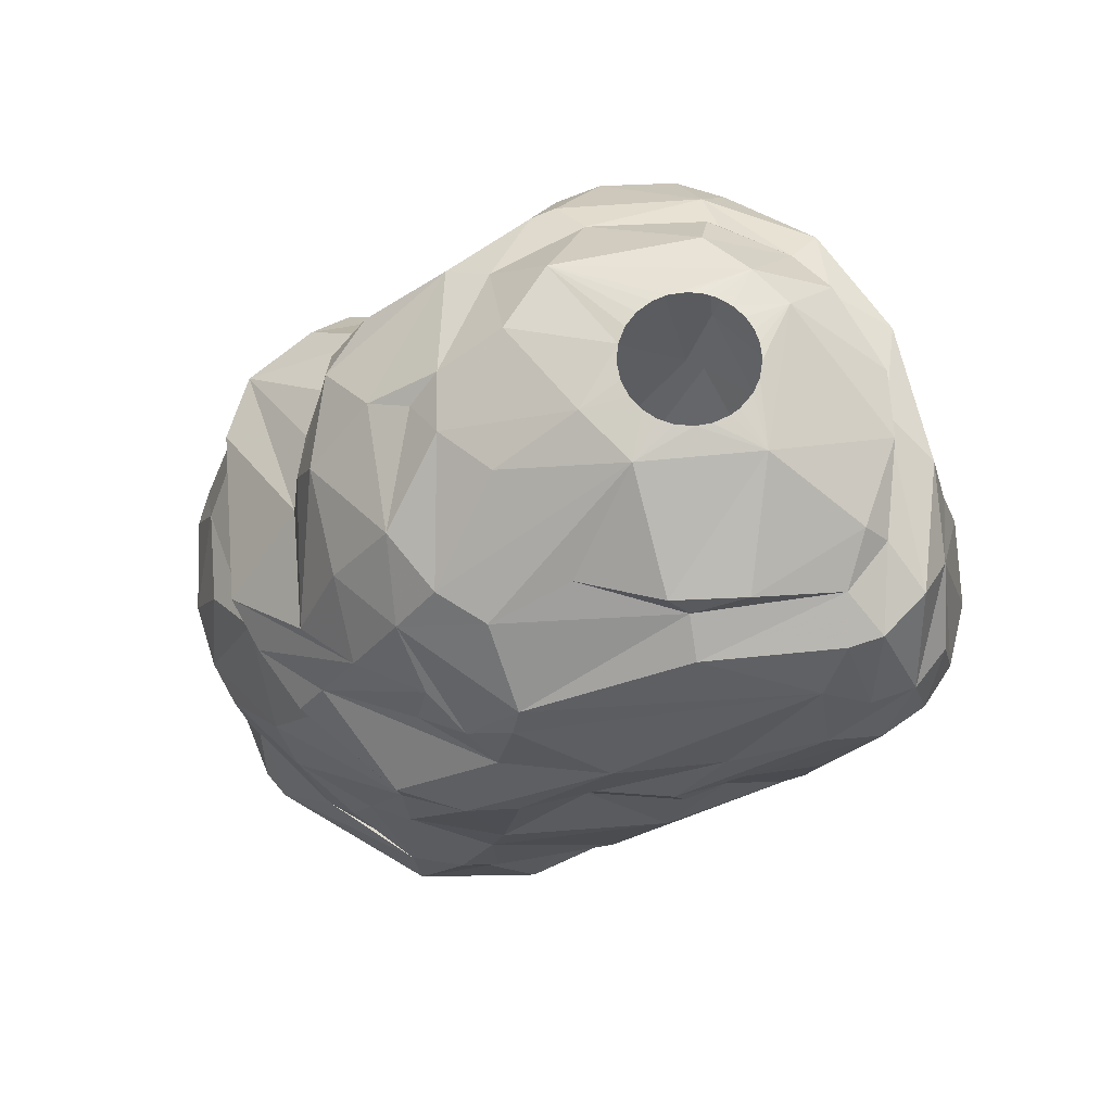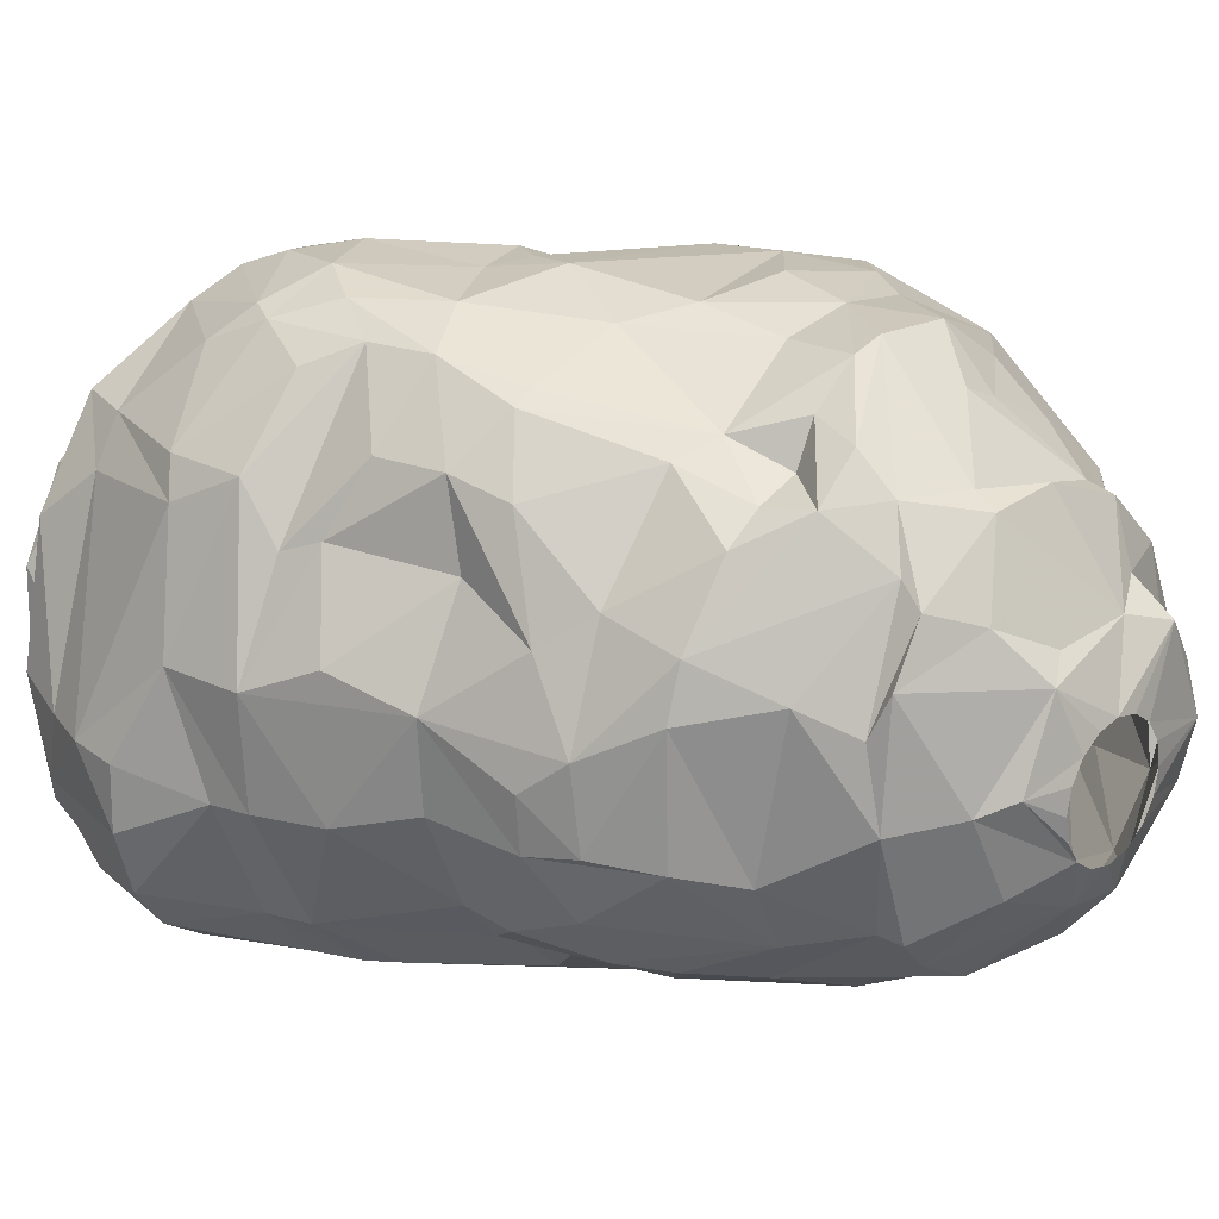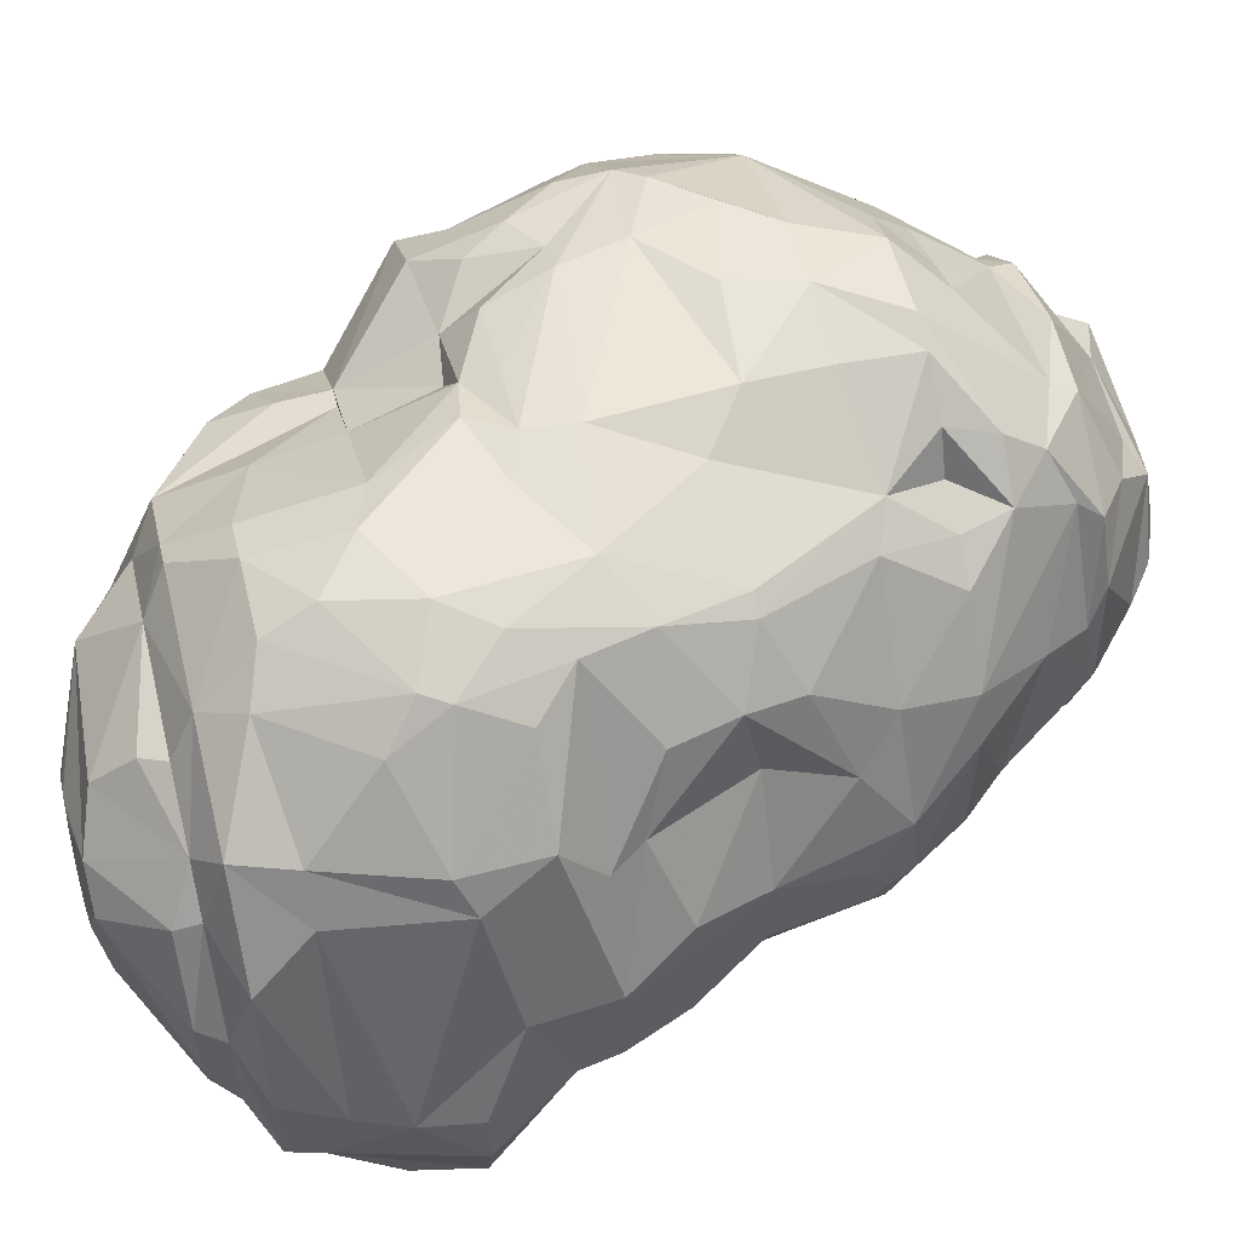
<metadata>
{"format":"obj","ext":"obj","renderer":"f3d","projection":"perspective","resolution":1024,"background":"white","views":[{"elev":70.4,"azim":-2.9,"up":"+Z"},{"elev":21.7,"azim":132.7,"up":"+Y"},{"elev":56.3,"azim":76.3,"up":"+Y"}]}
</metadata>
<code>
v 112.8 250.8 328.5
v 112.9 254.4 328.5
v 113.2 255.7 328.5
v 113.4 249.6 321.3
v 113.4 252.4 321.3
v 113.5 248.3 328.5
v 113.6 255.7 325.2
v 113.7 253.7 331.2
v 113.8 250.1 331.5
v 114 249.8 324
v 114.1 255.8 324
v 114.3 246.7 328.5
v 114.5 246.6 325.8
v 114.6 258 330
v 114.6 258.4 326.4
v 114.7 247.3 324
v 114.7 255.7 321.3
v 114.8 245.7 321.3
v 114.8 255.4 335.1
v 115 248.8 335.1
v 115.2 259.1 328.8
v 115.2 256.2 333.6
v 115.4 258.6 324
v 115.5 248.2 333.6
v 115.5 244.7 321.3
v 115.7 257.8 335.1
v 115.8 246.3 319.5
v 116 246.8 335.1
v 116.1 245 330.9
v 116.2 251.8 318
v 116.5 259.7 324
v 116.6 256.2 319.5
v 116.7 244.1 328.5
v 116.8 249.5 316.2
v 116.9 251.3 316.2
v 117 259.4 333.6
v 117.1 251.2 317.1
v 117.3 261 330.3
v 117.5 244.4 335.1
v 117.6 261.4 328.5
v 117.6 243.6 324
v 117.7 244.5 333.6
v 117.7 251.1 338.1
v 117.7 247.2 316.2
v 117.8 246.5 338.1
v 117.9 251.7 339.9
v 118.1 254 338.1
v 118.2 259.6 335.1
v 118.4 244.6 336.6
v 118.4 261.8 327.6
v 118.5 255.1 316.2
v 118.6 251.1 342
v 118.7 261.2 332.1
v 118.7 255.8 338.1
v 118.7 242.5 326.4
v 119 249.8 314.1
v 119 243.8 318
v 119.1 248.3 315
v 119.1 251.6 315
v 119.2 254.7 342
v 119.3 247.3 341.4
v 119.3 256.1 340.5
v 119.5 252.1 314.1
v 119.5 248 314.1
v 119.5 245 316.2
v 119.5 242.2 328.5
v 119.5 242.3 324
v 119.6 250.3 313.5
v 119.6 260.9 333.6
v 119.6 258.5 319.5
v 119.7 256.5 317.1
v 119.8 244.7 339.6
v 120.2 262.1 325.8
v 120.4 261.7 331.2
v 120.4 260.4 321
v 120.7 256.8 342
v 120.7 257.1 316.2
v 120.8 252.6 344.1
v 120.9 241.1 324
v 120.9 241.1 335.1
v 120.9 257.5 317.1
v 121 241.3 333.6
v 121.1 262.4 328.8
v 121.2 257.8 339.9
v 121.2 240.9 321.3
v 121.2 241.1 330.6
v 121.2 243.8 316.2
v 121.2 245.4 314.7
v 121.2 258 338.1
v 121.3 254 313.5
v 121.3 247.8 344.1
v 121.3 261.9 324
v 121.4 255.2 315
v 121.5 245.1 342.3
v 121.7 262.3 331.2
v 121.7 260.2 334.8
v 121.9 243 338.1
v 122.1 258.2 338.1
v 122.2 261.7 333.6
v 122.3 242.4 317.7
v 122.3 252.1 345
v 122.3 243.2 340.5
v 122.4 259.9 319.5
v 122.5 249.9 312.9
v 122.7 262 321.3
v 122.7 249 312.9
v 122.7 250.8 312.9
v 122.9 245.6 344.1
v 123 240.4 325.5
v 123.1 254.6 314.1
v 123.2 250.7 345.9
v 123.2 248.2 312.9
v 123.2 251.6 312.9
v 123.3 252.9 345.9
v 123.4 240.2 335.1
v 123.5 246 313.5
v 123.6 262.6 326.7
v 123.6 241.9 339.6
v 123.7 257.6 344.1
v 123.9 260.5 335.1
v 123.9 260.5 319.5
v 123.9 262.2 324
v 124 244.2 315
v 124 247.7 312.9
v 124 252.1 312.9
v 124 240.7 324
v 124 258.4 316.2
v 124.2 240.5 328.5
v 124.2 259.7 338.1
v 124.4 240.3 325.8
v 124.5 259.3 341.1
v 124.6 244.4 344.1
v 124.7 241.2 338.1
v 124.7 240.4 330.3
v 124.8 242.2 318
v 124.8 261.8 334.8
v 124.9 262.2 333.6
v 124.9 247.5 312.9
v 124.9 252.3 312.9
v 125 249 346.5
v 125.2 256.9 345
v 125.3 241.5 340.8
v 125.4 240.2 335.1
v 125.5 241.9 342
v 125.6 253.9 347.1
v 125.7 262.2 321.3
v 125.7 246.3 313.5
v 125.8 247.7 312.9
v 125.8 252.1 312.9
v 125.8 240.8 321.3
v 126.2 254.4 314.1
v 126.6 248.2 312.9
v 126.6 251.6 312.9
v 126.6 258.6 317.1
v 126.6 262.5 335.1
v 126.7 242.3 319.5
v 126.7 261.7 324
v 126.8 258.2 316.2
v 126.8 259.5 344.1
v 127 261.8 321.3
v 127.1 249 312.9
v 127.1 250.8 312.9
v 127.2 243.6 316.2
v 127.2 256.1 347.1
v 127.2 262.4 327
v 127.2 241.4 324
v 127.3 249.9 312.9
v 127.3 253.7 313.5
v 127.4 240.8 335.1
v 127.5 262.6 333.6
v 127.5 245.4 345.3
v 127.7 259.8 344.1
v 127.8 261.2 342
v 127.8 262.8 331.8
v 127.9 241.1 333.6
v 128 250.4 348
v 128 262.2 338.1
v 128.4 247.2 314.1
v 128.4 255.5 315
v 128.6 250.7 313.5
v 128.7 258.6 345
v 128.7 240.6 338.1
v 128.7 260.4 321.3
v 129 240.7 326.7
v 129 258.7 318
v 129 260 319.5
v 129.1 262.5 334.2
v 129.2 261.8 328.5
v 129.3 244.7 316.2
v 129.3 251.9 348.3
v 129.4 251.2 348.3
v 129.4 252.6 348.3
v 129.4 261.8 342
v 129.5 258.9 321.3
v 129.6 248.4 348
v 129.6 250.7 348.3
v 129.7 253.2 348.3
v 129.7 250.2 314.4
v 129.9 262.7 338.7
v 129.9 256.8 317.1
v 130 250.2 348.3
v 130.1 253.7 348.3
v 130.1 256.1 316.2
v 130.2 259.7 323.4
v 130.3 245.8 316.2
v 130.4 245.8 317.1
v 130.5 249.8 348.3
v 130.6 244.3 345.9
v 130.6 254.1 348.3
v 130.7 258.5 319.5
v 130.8 243.3 320.7
v 130.9 240.3 331.2
v 131 240.4 335.1
v 131.1 249.6 348.3
v 131.1 258.3 321.3
v 131.1 254.2 348.3
v 131.3 254 316.2
v 131.3 244.1 345
v 131.5 240.6 333.6
v 131.5 242.7 344.1
v 131.6 249.7 316.2
v 131.7 252.5 316.8
v 131.7 249.5 348.3
v 131.8 254.3 348.3
v 131.8 262.4 340.2
v 131.8 259.1 324
v 131.9 245.2 319.5
v 132 241.3 328.5
v 132 262.3 332.4
v 132.2 261.7 342
v 132.2 242.8 323.4
v 132.3 249.6 348.3
v 132.3 254.2 348.3
v 132.5 257.3 321.3
v 132.5 256.8 347.4
v 132.7 262.8 337.2
v 132.7 254.1 348.3
v 132.8 240.9 337.8
v 132.8 253.4 318.6
v 132.9 258.1 345.9
v 132.9 259.9 344.1
v 132.9 249.8 348.3
v 133 243.7 322.5
v 133.1 241.2 333.6
v 133.1 247.5 319.5
v 133.2 241 335.1
v 133.2 260.8 328.2
v 133.2 250 348.3
v 133.2 242.8 326.7
v 133.3 253.7 348.3
v 133.3 244.3 345.9
v 133.4 258.4 345
v 133.7 253.3 348.3
v 133.7 250.6 348.3
v 133.8 262.2 335.4
v 133.9 260.8 342.6
v 133.9 260.4 328.2
v 133.9 252.8 348.3
v 134 251.1 348.3
v 134 243.3 328.5
v 134 255.2 348
v 134.1 252.4 348.3
v 134.1 248.6 348
v 134.1 251.7 348.3
v 134.1 261.4 331.2
v 134.4 244 324
v 134.4 254.6 321.3
v 134.7 261.4 333.6
v 134.7 243.4 328.5
v 134.8 255.4 324
v 134.9 248 321.3
v 135 261.8 338.1
v 135 252.7 321.3
v 135.2 253.9 348
v 135.2 258 327
v 135.4 261.6 337.2
v 135.4 241.6 331.8
v 135.5 244.4 327
v 135.7 245.8 324
v 135.8 257.1 345
v 135.8 258.7 329.1
v 135.9 241.9 342.3
v 135.9 255.6 328.5
v 136.1 245 328.5
v 136.1 254.2 325.5
v 136.1 260.6 339.3
v 136.1 241.5 333
v 136.1 260.6 335.1
v 136.3 241.1 339.3
v 136.3 248.3 323.4
v 136.4 251.3 323.7
v 136.5 258.8 331.5
v 136.6 241.3 335.1
v 136.6 242.9 344.1
v 136.7 244.6 345
v 136.9 258.2 344.1
v 136.9 248.1 325.2
v 137 255.4 345.9
v 137.1 255.6 345
v 137.1 250.1 325.2
v 137.3 246.6 345.9
v 137.5 258.1 342
v 137.6 248.5 328.5
v 137.6 241.9 341.1
v 137.8 256.2 332.4
v 137.8 251.8 328.5
v 137.9 243.3 344.1
v 138 243.4 333.3
v 138.2 246.4 345
v 138.3 243.3 335.1
v 138.4 241.5 338.1
v 138.4 255.8 333.6
v 138.5 256.4 342
v 138.5 257.8 335.1
v 138.6 251 345
v 138.6 252.2 345.9
v 138.6 249.7 345.9
v 138.7 257.9 338.1
v 139.1 247.7 331.2
v 139.1 252.9 331.2
v 139.2 254.6 344.1
v 139.3 256.6 337.5
v 139.3 242.5 340.5
v 139.4 244.8 344.1
v 140 242.5 338.1
v 140 247.8 333.6
v 140.2 249.5 344.1
v 140.3 247.7 335.1
v 140.3 251.8 333.6
v 140.4 246.2 342.9
v 140.5 243.8 340.5
v 140.6 251.9 336.6
v 140.8 248.8 342
v 141.1 243.9 338.1
v 141.4 248.7 340.2
v 141.7 248.6 338.1
v 141.7 246.2 338.1
g foo
f 101 78 91
f 280 296 241
f 315 324 327
f 171 132 218
f 220 144 282
f 323 311 325
f 332 329 314
f 336 328 332
f 133 80 115
f 136 137 99
f 83 50 40
f 7 11 10
f 270 267 234
f 290 271 273
f 79 25 85
f 75 103 70
f 85 57 100
f 30 71 37
f 245 206 221
f 100 163 135
f 65 87 57
f 71 51 35
f 185 203 158
f 206 205 221
f 206 189 205
f 87 123 100
f 51 93 59
f 163 123 147
f 123 116 147
f 56 68 64
f 63 68 56
f 63 90 68
f 151 168 110
f 147 152 178
f 88 64 116
f 64 106 112
f 68 104 106
f 68 107 104
f 113 107 68
f 90 125 113
f 139 125 90
f 168 149 139
f 168 153 149
f 180 153 168
f 180 162 153
f 180 167 162
f 180 161 167
f 152 161 180
f 147 148 152
f 147 138 148
f 116 138 147
f 116 124 138
f 64 112 124
f 280 252 240
f 298 299 280
f 251 218 295
f 195 132 171
f 235 280 240
f 201 176 195
f 196 176 201
f 191 176 196
f 190 176 191
f 190 192 176
f 197 164 192
f 202 164 197
f 209 164 202
f 216 164 209
f 216 261 164
f 224 261 216
f 233 261 224
f 237 261 233
f 250 261 237
f 250 274 261
f 253 274 250
f 258 274 253
f 262 274 258
f 264 274 262
f 264 263 274
f 259 263 264
f 254 263 259
f 248 263 254
f 242 263 248
f 232 263 242
f 223 263 232
f 223 195 263
f 214 195 223
f 207 195 214
f 201 195 207
f 68 106 64
f 90 113 68
f 110 139 90
f 168 139 110
f 198 152 180
f 64 124 116
f 198 180 168
f 178 152 198
f 189 147 178
f 93 110 90
f 158 151 110
f 179 151 158
f 179 168 151
f 217 168 179
f 217 198 168
f 58 64 88
f 58 56 64
f 59 56 58
f 59 63 56
f 93 63 59
f 93 90 63
f 123 88 116
f 34 59 58
f 35 59 34
f 77 93 51
f 77 110 93
f 217 179 203
f 221 198 217
f 205 178 198
f 163 147 189
f 87 88 123
f 65 88 87
f 44 88 65
f 44 58 88
f 34 58 44
f 51 59 35
f 127 110 77
f 203 179 158
f 189 178 205
f 127 158 110
f 205 198 221
f 37 35 34
f 71 35 37
f 71 77 51
f 81 77 71
f 81 127 77
f 154 158 127
f 185 158 154
f 200 203 185
f 222 203 200
f 222 217 203
f 222 221 217
f 37 34 44
f 154 127 81
f 163 189 206
f 100 123 163
f 4 37 44
f 30 37 4
f 121 154 81
f 239 222 200
f 27 44 65
f 70 81 71
f 239 221 222
f 211 163 206
f 156 163 211
f 156 135 163
f 57 87 100
f 18 65 57
f 18 27 65
f 27 4 44
f 32 71 30
f 210 200 185
f 227 206 245
f 70 71 32
f 103 81 70
f 103 121 81
f 146 154 121
f 146 185 154
f 186 185 146
f 210 185 186
f 267 200 210
f 267 239 200
f 211 206 227
f 245 221 239
f 5 30 4
f 32 30 5
f 75 70 32
f 273 239 267
f 273 245 239
f 271 245 273
f 25 18 57
f 105 121 103
f 234 267 210
f 243 211 227
f 150 135 156
f 25 57 85
f 146 121 105
f 186 146 160
f 183 210 186
f 183 194 210
f 215 210 194
f 215 234 210
f 227 245 271
f 150 156 211
f 85 135 150
f 85 100 135
f 18 4 27
f 17 32 5
f 105 103 75
f 183 186 160
f 16 4 18
f 122 146 105
f 266 243 227
f 126 85 150
f 11 5 4
f 31 75 32
f 105 75 31
f 204 194 183
f 204 215 194
f 231 150 211
f 16 18 25
f 204 183 160
f 291 273 267
f 279 227 271
f 266 227 279
f 231 211 243
f 290 273 291
f 109 85 126
f 41 25 79
f 10 4 16
f 10 11 4
f 31 17 23
f 31 32 17
f 92 105 31
f 160 146 122
f 16 25 41
f 11 17 5
f 122 105 92
f 157 160 122
f 204 160 157
f 226 215 204
f 226 234 215
f 166 150 231
f 109 79 85
f 67 41 79
f 23 17 11
f 270 234 226
f 291 267 270
f 297 271 290
f 279 271 297
f 166 126 150
f 290 291 300
f 266 231 243
f 7 23 11
f 15 23 7
f 275 270 226
f 297 290 300
f 13 16 41
f 31 23 15
f 50 92 31
f 278 266 279
f 184 166 231
f 55 41 67
f 1 16 13
f 1 10 16
f 73 122 92
f 285 291 270
f 249 231 266
f 109 126 130
f 55 67 79
f 73 92 50
f 285 270 275
f 126 166 184
f 188 204 157
f 247 204 188
f 306 291 285
f 278 279 297
f 278 249 266
f 130 126 184
f 117 122 73
f 165 122 117
f 165 157 122
f 188 157 165
f 128 109 130
f 66 79 109
f 55 79 66
f 2 10 1
f 2 7 10
f 257 226 204
f 275 226 257
f 269 249 278
f 12 13 41
f 3 15 7
f 285 275 281
f 306 300 291
f 297 300 306
f 184 231 249
f 6 1 13
f 3 7 2
f 257 204 247
f 303 297 306
f 33 41 55
f 12 41 33
f 21 15 3
f 21 31 15
f 40 31 21
f 40 50 31
f 284 278 297
f 228 184 249
f 66 109 128
f 83 73 50
f 117 73 83
f 283 306 285
f 284 297 303
f 128 130 184
f 33 55 66
f 6 13 12
f 281 275 257
f 283 285 281
f 269 278 284
f 83 165 117
f 260 249 269
f 228 249 260
f 284 303 319
f 212 128 184
f 86 66 128
f 8 2 1
f 3 2 8
f 14 21 3
f 265 281 257
f 283 281 305
f 320 306 283
f 319 303 306
f 277 228 260
f 134 128 212
f 6 12 29
f 174 165 83
f 29 12 33
f 38 40 21
f 174 188 165
f 265 257 247
f 292 281 265
f 277 184 228
f 212 184 277
f 9 1 6
f 9 8 1
f 22 3 8
f 38 21 14
f 53 40 38
f 174 83 95
f 247 188 229
f 305 281 292
f 277 260 269
f 95 83 40
f 229 188 174
f 265 247 229
f 329 306 320
f 308 269 284
f 29 33 82
f 14 3 22
f 74 40 53
f 74 95 40
f 305 320 283
f 319 306 329
f 308 284 319
f 134 86 128
f 82 66 86
f 82 33 66
f 36 38 14
f 244 212 277
f 175 134 212
f 24 29 42
f 24 6 29
f 9 6 24
f 229 174 187
f 326 319 329
f 175 212 219
f 24 8 9
f 53 38 36
f 268 292 265
f 115 86 134
f 82 86 115
f 170 174 95
f 277 269 308
f 244 277 287
f 219 212 244
f 143 134 175
f 22 8 24
f 99 95 74
f 170 95 137
f 187 174 170
f 115 134 143
f 42 29 82
f 22 36 14
f 69 74 53
f 99 137 95
f 255 265 229
f 255 268 265
f 312 305 292
f 308 319 326
f 287 277 308
f 96 74 69
f 96 99 74
f 312 292 268
f 329 320 305
f 329 305 312
f 19 24 20
f 19 22 24
f 26 22 19
f 26 36 22
f 170 137 136
f 314 312 268
f 328 308 326
f 169 143 175
f 80 42 82
f 20 24 28
f 26 53 36
f 96 69 48
f 136 99 96
f 187 170 155
f 310 287 308
f 293 287 310
f 293 244 287
f 213 219 244
f 175 219 213
f 39 24 42
f 28 24 39
f 48 53 26
f 48 69 53
f 120 136 96
f 155 170 136
f 236 229 187
f 288 314 268
f 329 312 314
f 332 326 329
f 328 326 332
f 310 308 328
f 169 175 213
f 246 244 293
f 246 213 244
f 80 82 115
f 39 42 80
f 129 136 120
f 255 229 236
f 246 293 311
f 28 39 49
f 89 48 26
f 236 187 199
f 276 268 255
f 288 268 276
f 318 314 288
f 238 169 213
f 49 39 80
f 43 19 20
f 89 120 96
f 89 129 120
f 199 187 155
f 318 288 276
f 322 314 318
f 43 20 45
f 26 19 43
f 89 96 48
f 337 328 336
f 334 328 337
f 334 310 328
f 213 246 311
f 49 80 133
f 47 26 43
f 129 89 98
f 177 155 136
f 199 155 177
f 332 314 322
f 325 293 310
f 238 143 169
f 182 143 238
f 182 115 143
f 97 49 133
f 72 20 28
f 45 20 72
f 177 136 129
f 276 255 236
f 325 310 334
f 133 115 182
f 49 72 28
f 311 293 325
f 54 26 47
f 54 89 26
f 272 276 236
f 318 276 286
f 289 213 311
f 238 213 289
f 62 89 54
f 98 89 84
f 131 177 129
f 286 276 272
f 118 97 133
f 102 97 118
f 102 49 97
f 225 236 199
f 225 272 236
f 282 238 289
f 142 133 182
f 46 47 43
f 331 325 334
f 289 311 323
f 72 49 102
f 84 89 62
f 302 318 286
f 335 332 322
f 335 336 332
f 335 337 336
f 118 133 142
f 46 43 45
f 46 54 47
f 62 54 46
f 131 129 98
f 302 322 318
f 313 322 302
f 330 334 337
f 331 334 330
f 323 325 331
f 304 289 323
f 61 45 72
f 119 98 84
f 182 238 282
f 173 177 131
f 286 272 256
f 335 322 313
f 330 337 335
f 119 131 98
f 173 131 159
f 193 177 173
f 193 199 177
f 225 199 193
f 330 335 333
f 61 72 94
f 52 46 45
f 60 62 46
f 76 84 62
f 230 272 225
f 282 289 304
f 142 182 282
f 76 119 84
f 230 225 193
f 256 272 230
f 302 286 256
f 144 142 282
f 144 118 142
f 94 102 118
f 94 72 102
f 52 45 61
f 313 333 335
f 144 94 118
f 60 46 52
f 76 62 60
f 323 331 330
f 172 193 173
f 241 230 193
f 333 313 321
f 324 323 330
f 172 173 159
f 172 241 193
f 296 302 256
f 94 144 132
f 159 131 119
f 327 333 321
f 330 333 327
f 307 304 323
f 218 144 220
f 91 94 108
f 91 61 94
f 91 52 61
f 119 60 78
f 119 76 60
f 241 256 230
f 294 304 307
f 294 282 304
f 108 94 132
f 78 60 52
f 296 313 302
f 321 313 296
f 307 323 324
f 132 144 218
f 78 52 91
f 296 256 241
f 324 330 327
f 220 282 294
f 101 91 111
f 114 119 78
f 141 159 119
f 181 241 172
f 252 241 181
f 299 296 280
f 299 321 296
f 315 327 321
f 295 294 307
f 295 220 294
f 111 91 108
f 114 78 101
f 141 119 114
f 181 159 141
f 181 172 159
f 280 241 252
f 299 315 321
f 309 324 315
f 309 307 324
f 309 295 307
f 218 220 295
f 114 101 111
f 240 252 181
f 301 295 309
f 251 295 301
f 208 171 218
f 195 108 132
f 140 108 195
f 140 111 108
f 316 299 298
f 316 315 299
f 317 315 316
f 317 309 315
f 301 309 317
f 208 218 251
f 176 111 140
f 145 114 111
f 145 141 114
f 164 141 145
f 164 181 141
f 317 316 274
f 263 251 301
f 235 181 164
f 235 240 181
f 261 280 235
f 298 280 261
f 274 316 298
f 263 301 317
f 208 251 263
f 195 171 208
f 145 111 176
f 274 298 261
f 192 145 176
f 164 145 192
f 176 140 195
f 261 235 164
f 263 317 274
f 195 208 263
g

</code>
